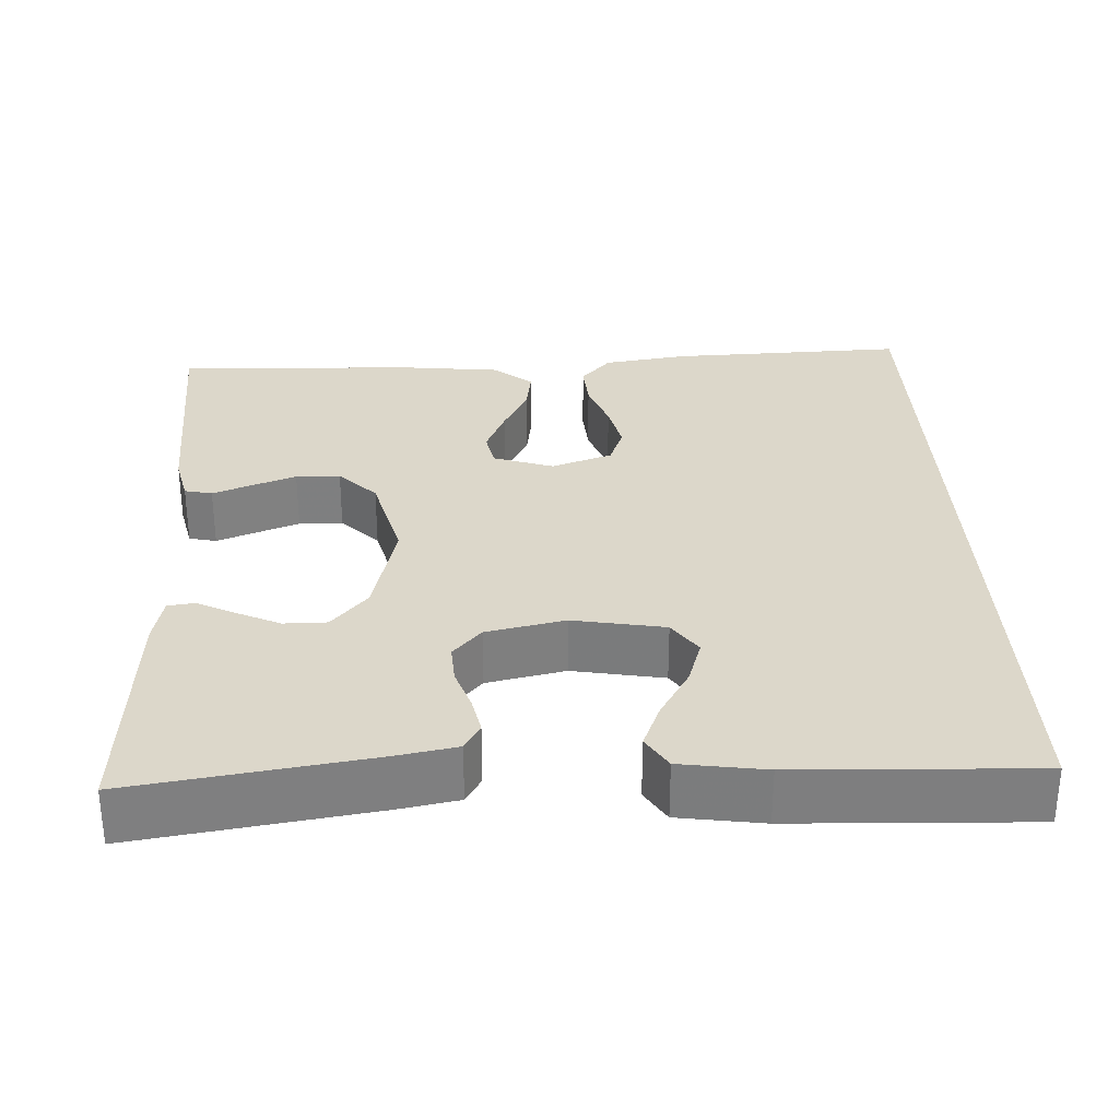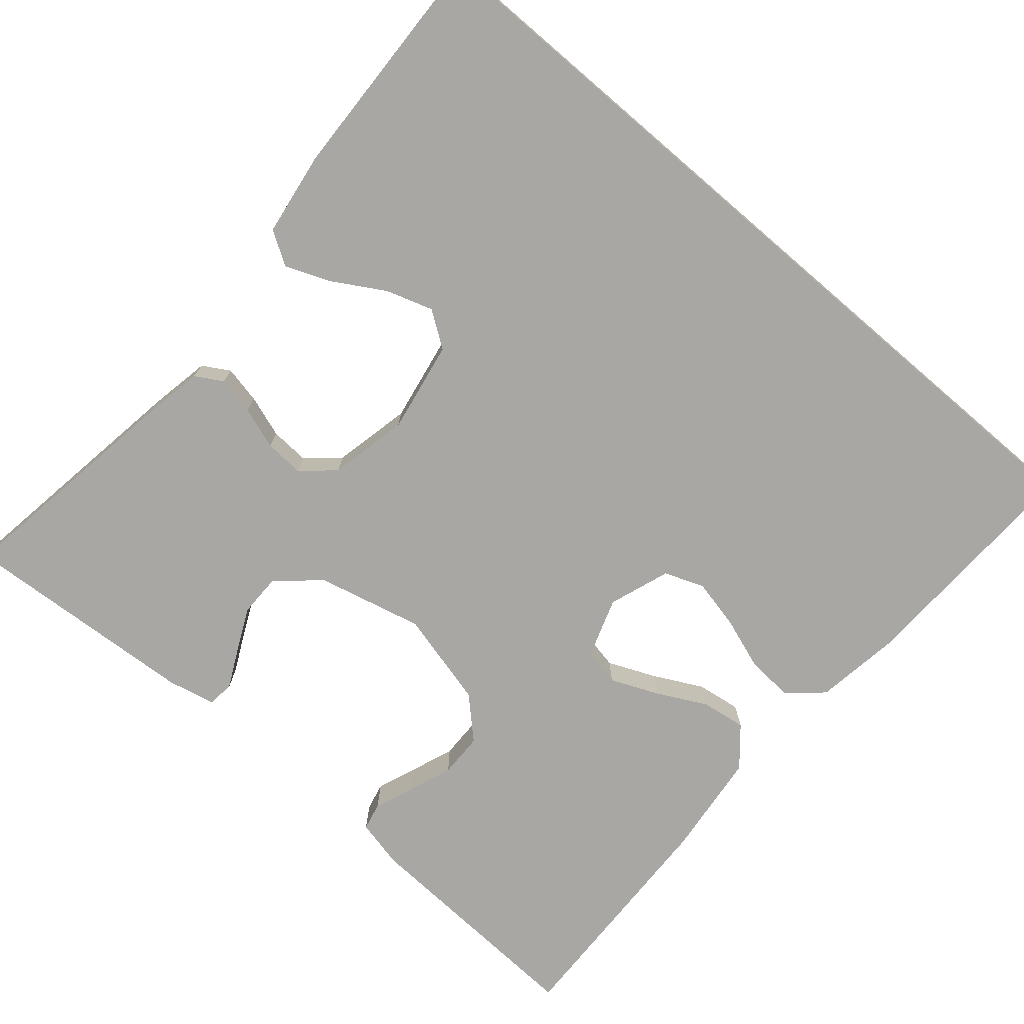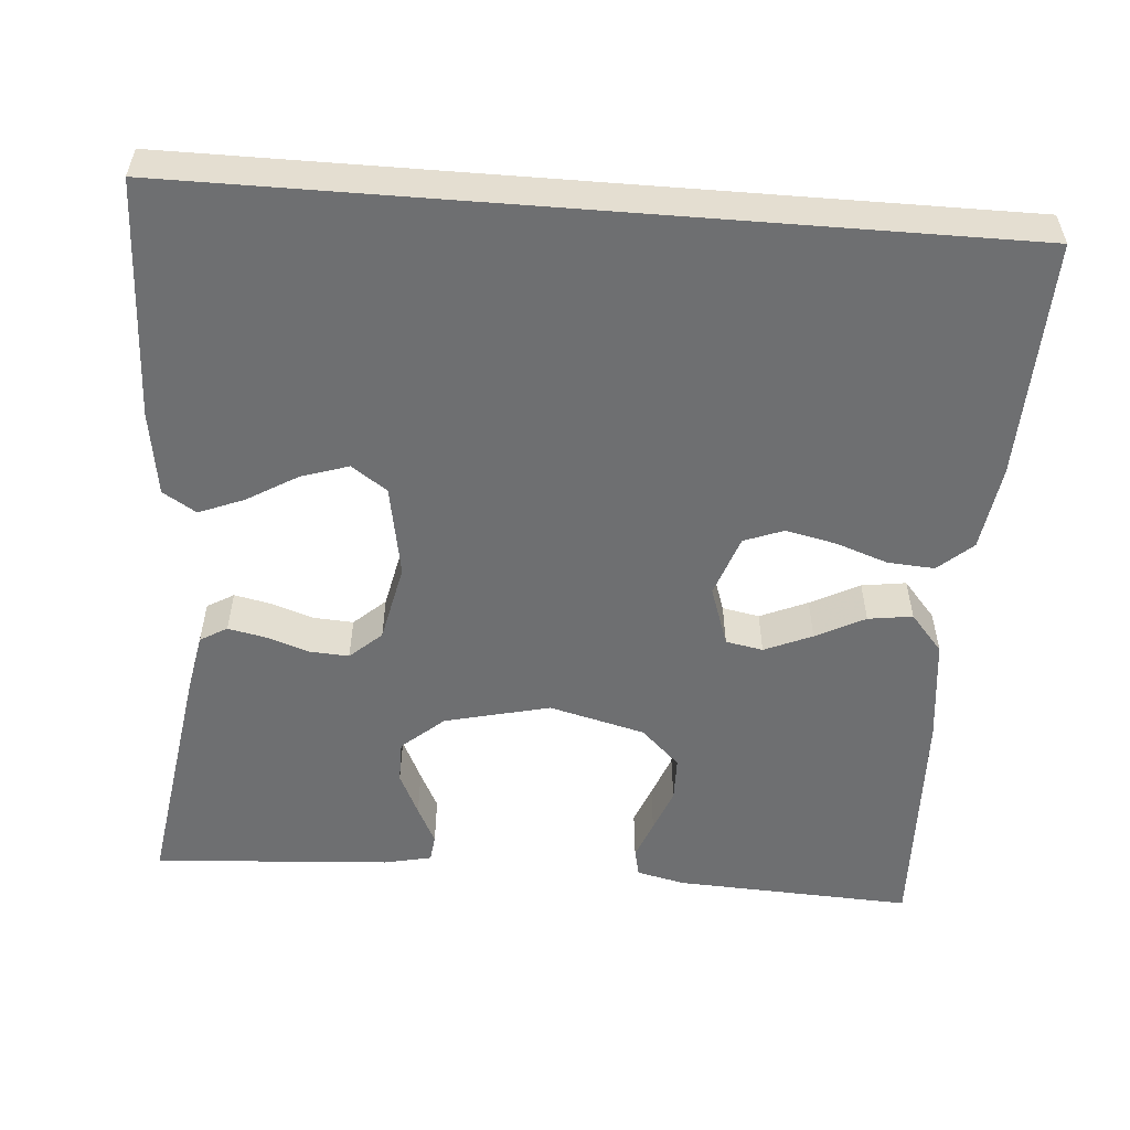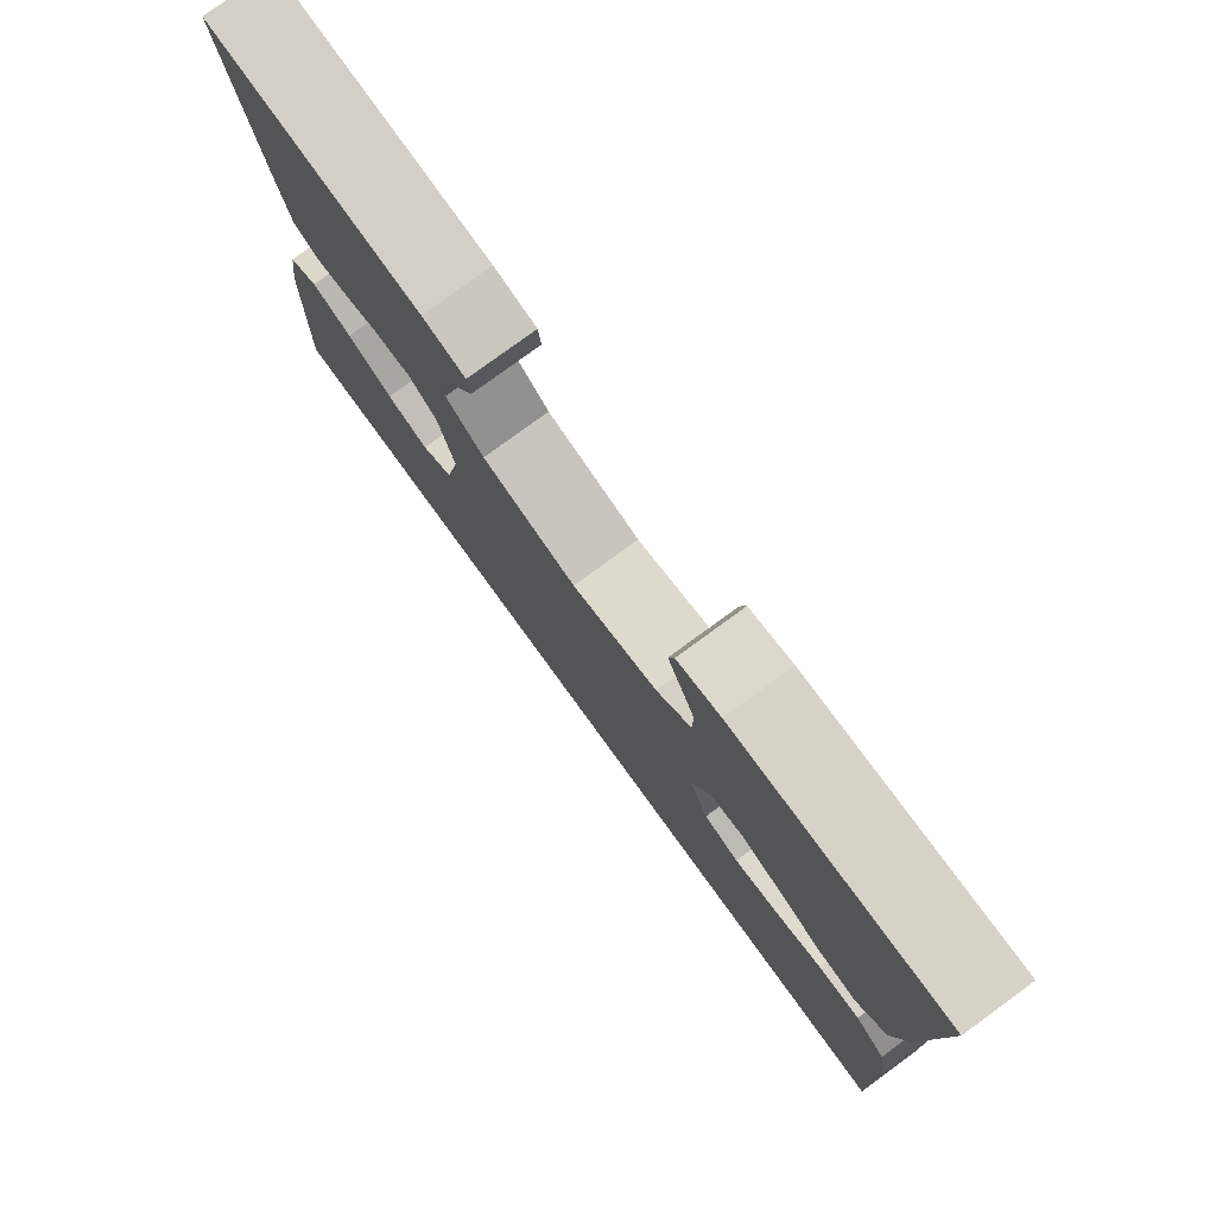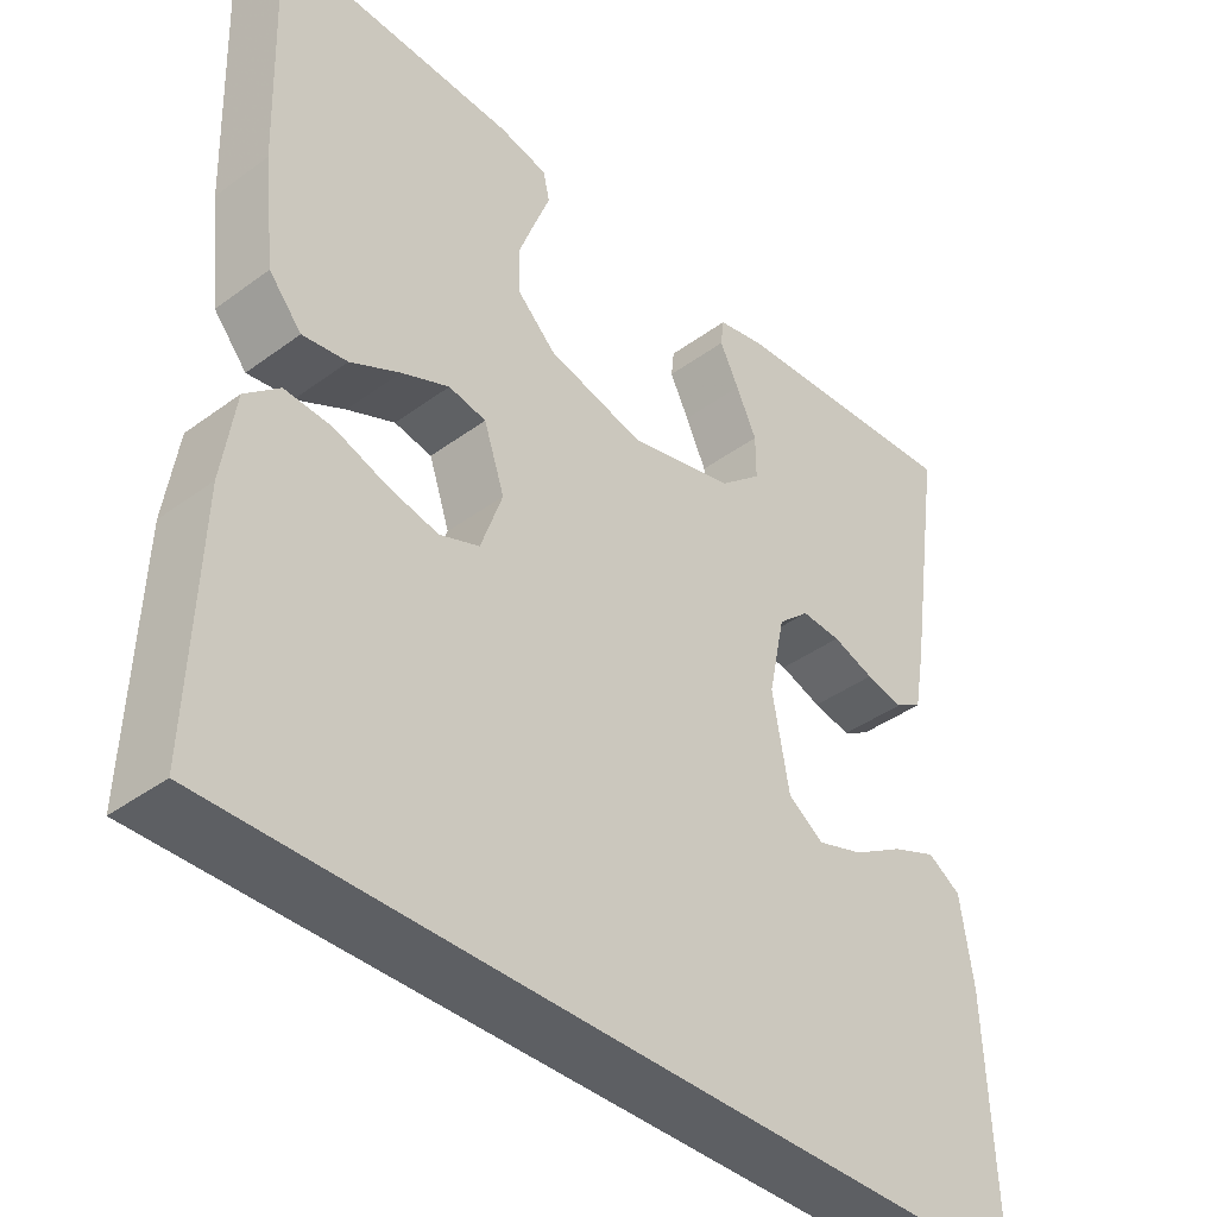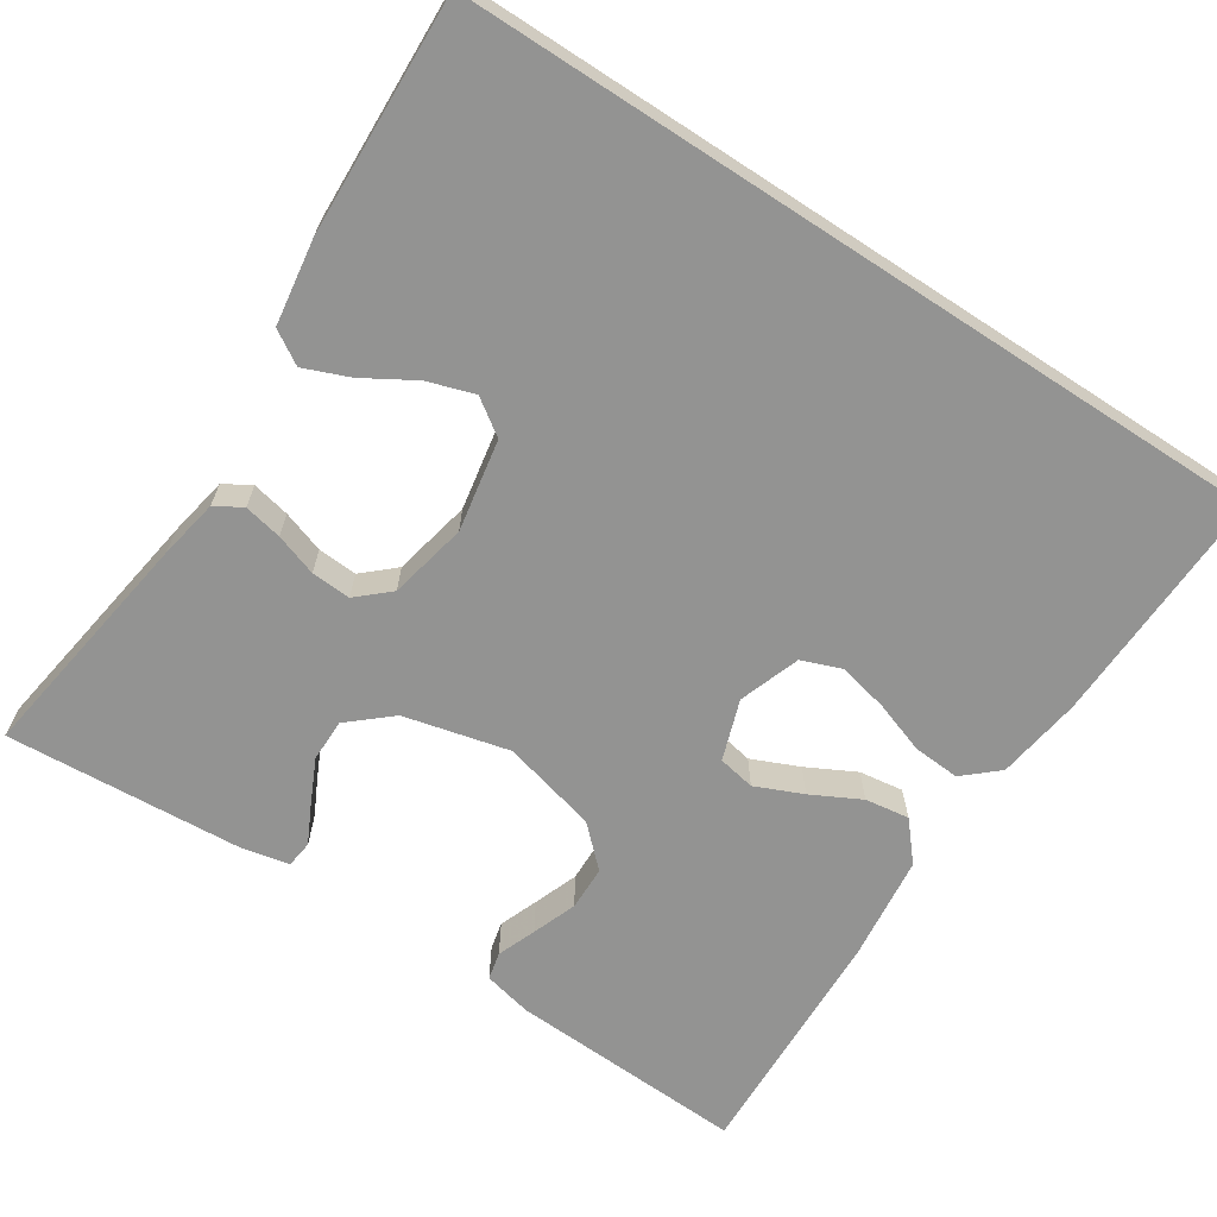
<metadata>
{"format":"obj","ext":"obj","renderer":"f3d","projection":"perspective","resolution":1024,"background":"white","views":[{"elev":30.5,"azim":87.2,"up":"+Y"},{"elev":-74.6,"azim":139.4,"up":"+Y"},{"elev":-54.5,"azim":175.5,"up":"+Y"},{"elev":79.1,"azim":-126.1,"up":"+Z"},{"elev":-40.0,"azim":-47.8,"up":"+Z"},{"elev":-66.6,"azim":146.9,"up":"+Y"}]}
</metadata>
<code>
v 0.511 0.07 -0.5
v -0.517 0.07 -0.5
v -0.507 0.07 -0.2
v -0.491 0.07 -0.093
v -0.448 0.07 -0.055
v -0.389 0.07 -0.059
v -0.323 0.07 -0.082
v -0.26 0.07 -0.096
v -0.21 0.07 -0.077
v -0.183 0.07 0
v -0.209 0.07 0.076
v -0.256 0.07 0.085
v -0.316 0.07 0.059
v -0.378 0.07 0.027
v -0.434 0.07 0.019
v -0.475 0.07 0.067
v -0.49 0.07 0.2
v -0.5 0.07 0.5
v -0.2 0.07 0.486
v -0.139 0.07 0.472
v -0.131 0.07 0.437
v -0.15 0.07 0.388
v -0.171 0.07 0.332
v -0.17 0.07 0.276
v -0.121 0.07 0.229
v 0 0.07 0.198
v 0.133 0.07 0.23
v 0.186 0.07 0.276
v 0.186 0.07 0.33
v 0.16 0.07 0.385
v 0.136 0.07 0.433
v 0.14 0.07 0.467
v 0.2 0.07 0.48
v 0.5 0.07 0.5
v 0.455 0.07 0.2
v 0.441 0.07 0.124
v 0.407 0.07 0.104
v 0.359 0.07 0.114
v 0.306 0.07 0.132
v 0.256 0.07 0.135
v 0.216 0.07 0.099
v 0.195 0.07 0
v 0.216 0.07 -0.116
v 0.261 0.07 -0.147
v 0.32 0.07 -0.128
v 0.384 0.07 -0.09
v 0.441 0.07 -0.067
v 0.483 0.07 -0.093
v 0.499 0.07 -0.2
v 0.511 0 -0.5
v -0.517 0 -0.5
v -0.507 0 -0.2
v -0.491 0 -0.093
v -0.448 0 -0.055
v -0.389 0 -0.059
v -0.323 0 -0.082
v -0.26 0 -0.096
v -0.21 0 -0.077
v -0.183 0 0
v -0.209 0 0.076
v -0.256 0 0.085
v -0.316 0 0.059
v -0.378 0 0.027
v -0.434 0 0.019
v -0.475 0 0.067
v -0.49 0 0.2
v -0.5 0 0.5
v -0.2 0 0.486
v -0.139 0 0.472
v -0.131 0 0.437
v -0.15 0 0.388
v -0.171 0 0.332
v -0.17 0 0.276
v -0.121 0 0.229
v 0 0 0.198
v 0.133 0 0.23
v 0.186 0 0.276
v 0.186 0 0.33
v 0.16 0 0.385
v 0.136 0 0.433
v 0.14 0 0.467
v 0.2 0 0.48
v 0.5 0 0.5
v 0.455 0 0.2
v 0.441 0 0.124
v 0.407 0 0.104
v 0.359 0 0.114
v 0.306 0 0.132
v 0.256 0 0.135
v 0.216 0 0.099
v 0.195 0 0
v 0.216 0 -0.116
v 0.261 0 -0.147
v 0.32 0 -0.128
v 0.384 0 -0.09
v 0.441 0 -0.067
v 0.483 0 -0.093
v 0.499 0 -0.2
f 48 49 1
f 47 48 1
f 46 47 1
f 45 46 1
f 44 45 1 2
f 2 3 4
f 44 2 4
f 43 44 4
f 37 38 39
f 36 37 39
f 35 36 39
f 34 35 39
f 33 34 39
f 32 33 39
f 31 32 39
f 30 31 39
f 29 30 39
f 28 29 39 40
f 27 28 40 41
f 20 21 22
f 19 20 22
f 18 19 22
f 17 18 22
f 16 17 22
f 15 16 22
f 14 15 22
f 13 14 22
f 13 22 23
f 12 13 23 24
f 4 5 6 7
f 4 7 8
f 43 4 8
f 42 43 8 9
f 42 9 10
f 41 42 10
f 27 41 10
f 26 27 10
f 25 26 10 11
f 11 12 24 25
f 50 98 97
f 50 97 96
f 50 96 95
f 50 95 94
f 51 50 94 93
f 53 52 51
f 53 51 93
f 53 93 92
f 88 87 86
f 88 86 85
f 88 85 84
f 88 84 83
f 88 83 82
f 88 82 81
f 88 81 80
f 88 80 79
f 88 79 78
f 89 88 78 77
f 90 89 77 76
f 71 70 69
f 71 69 68
f 71 68 67
f 71 67 66
f 71 66 65
f 71 65 64
f 71 64 63
f 71 63 62
f 72 71 62
f 73 72 62 61
f 56 55 54 53
f 57 56 53
f 57 53 92
f 58 57 92 91
f 59 58 91
f 59 91 90
f 59 90 76
f 59 76 75
f 60 59 75 74
f 74 73 61 60
f 1 50 51 2
f 2 51 52 3
f 3 52 53 4
f 4 53 54 5
f 5 54 55 6
f 6 55 56 7
f 7 56 57 8
f 8 57 58 9
f 9 58 59 10
f 10 59 60 11
f 11 60 61 12
f 12 61 62 13
f 13 62 63 14
f 14 63 64 15
f 15 64 65 16
f 16 65 66 17
f 17 66 67 18
f 18 67 68 19
f 19 68 69 20
f 20 69 70 21
f 21 70 71 22
f 22 71 72 23
f 23 72 73 24
f 24 73 74 25
f 25 74 75 26
f 26 75 76 27
f 27 76 77 28
f 28 77 78 29
f 29 78 79 30
f 30 79 80 31
f 31 80 81 32
f 32 81 82 33
f 33 82 83 34
f 34 83 84 35
f 35 84 85 36
f 36 85 86 37
f 37 86 87 38
f 38 87 88 39
f 39 88 89 40
f 40 89 90 41
f 41 90 91 42
f 42 91 92 43
f 43 92 93 44
f 44 93 94 45
f 45 94 95 46
f 46 95 96 47
f 47 96 97 48
f 48 97 98 49
f 49 98 50 1

</code>
